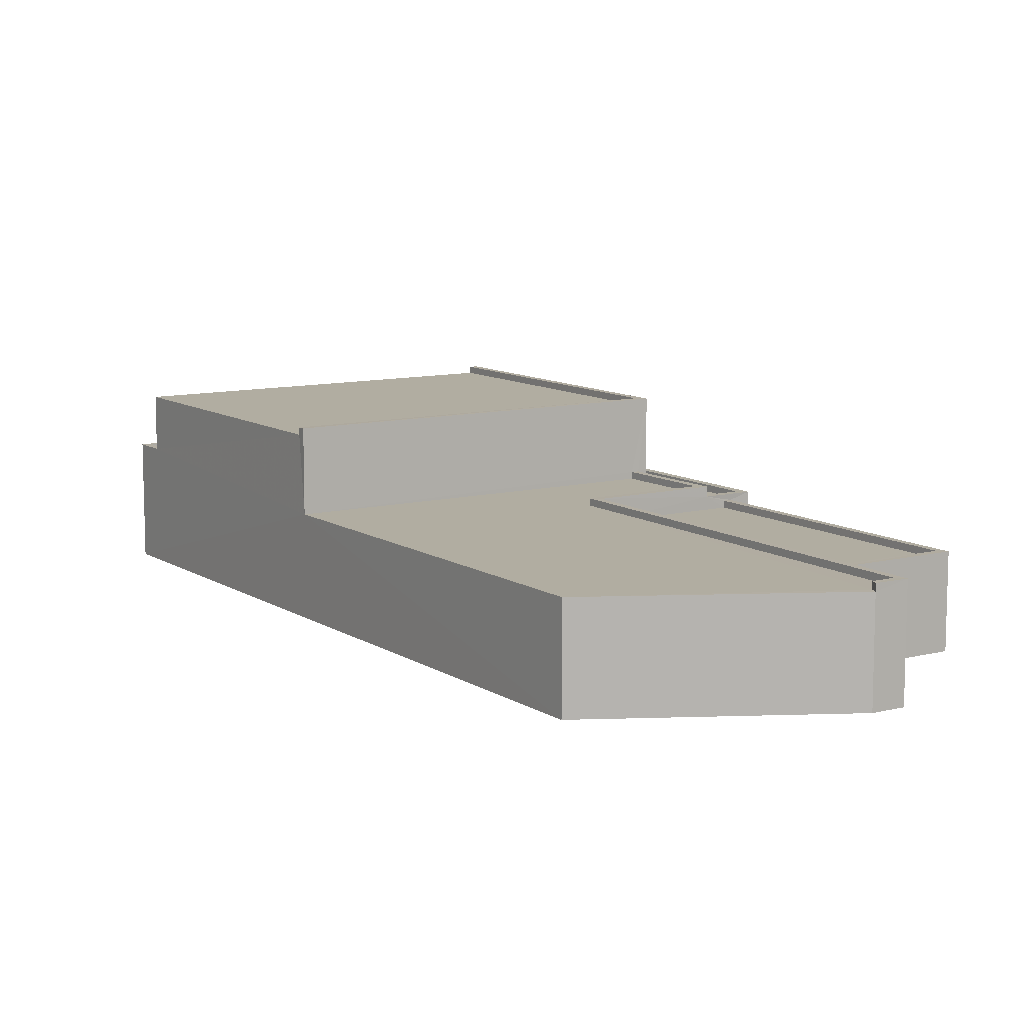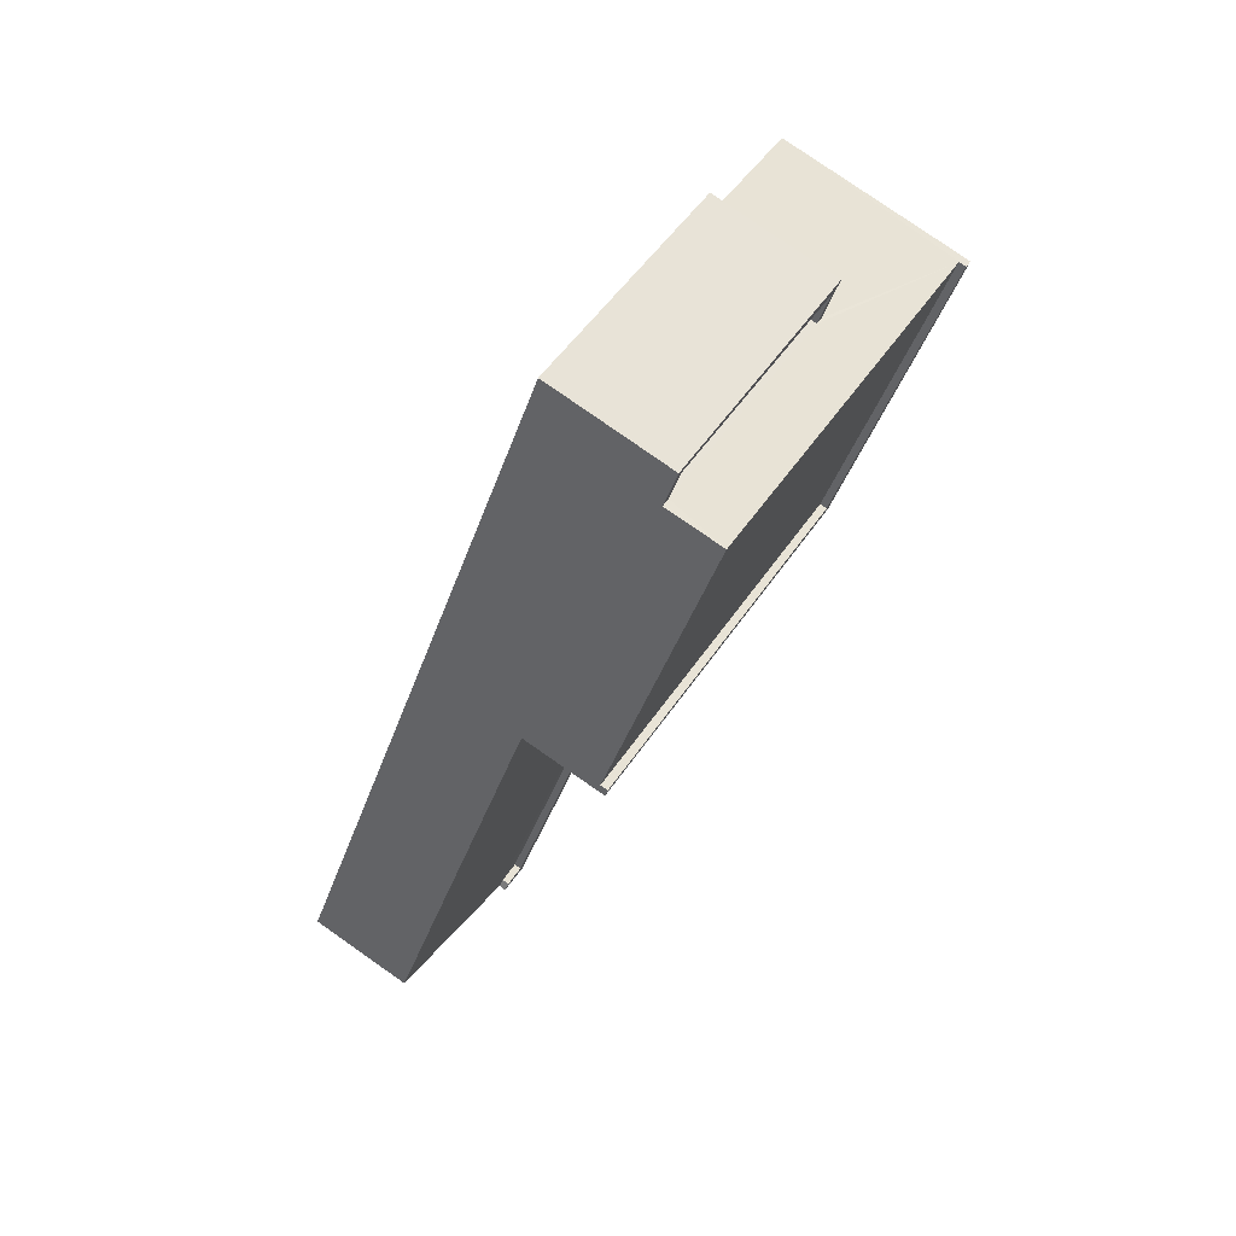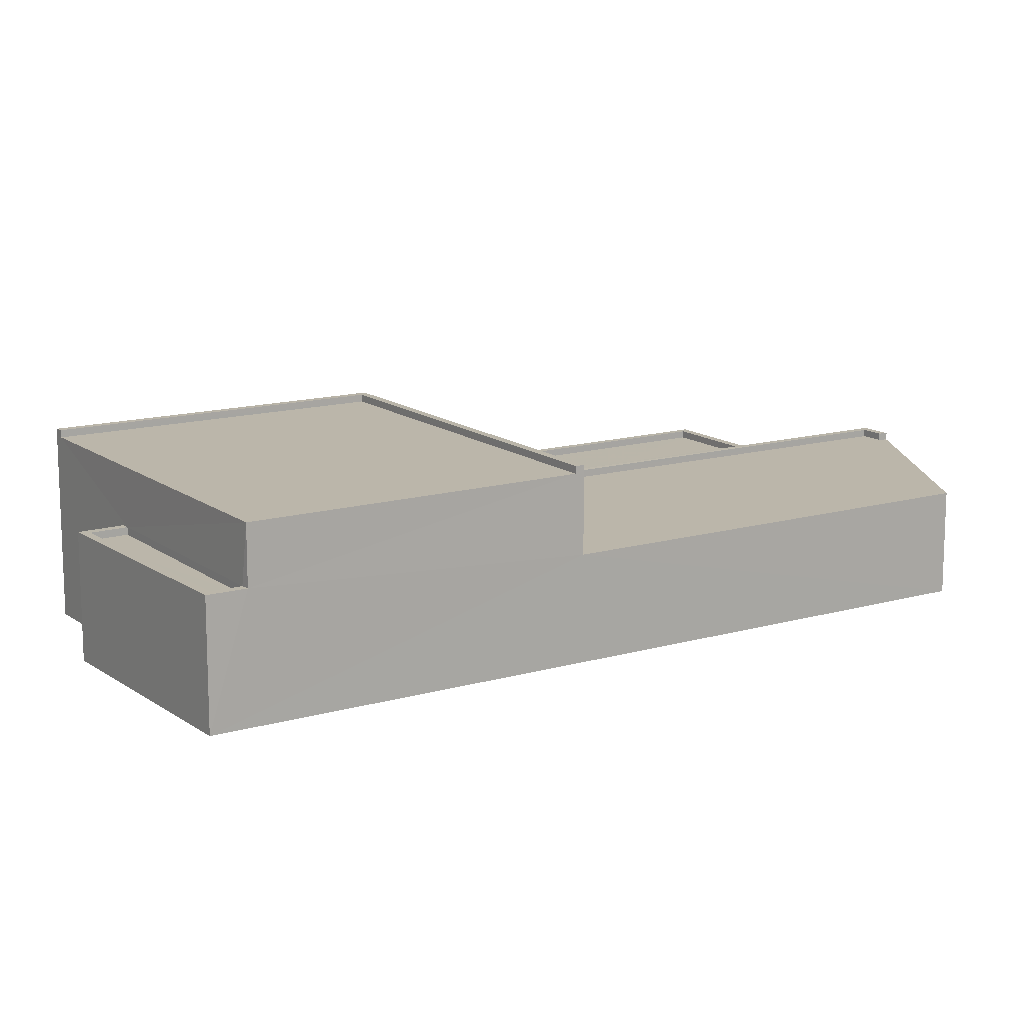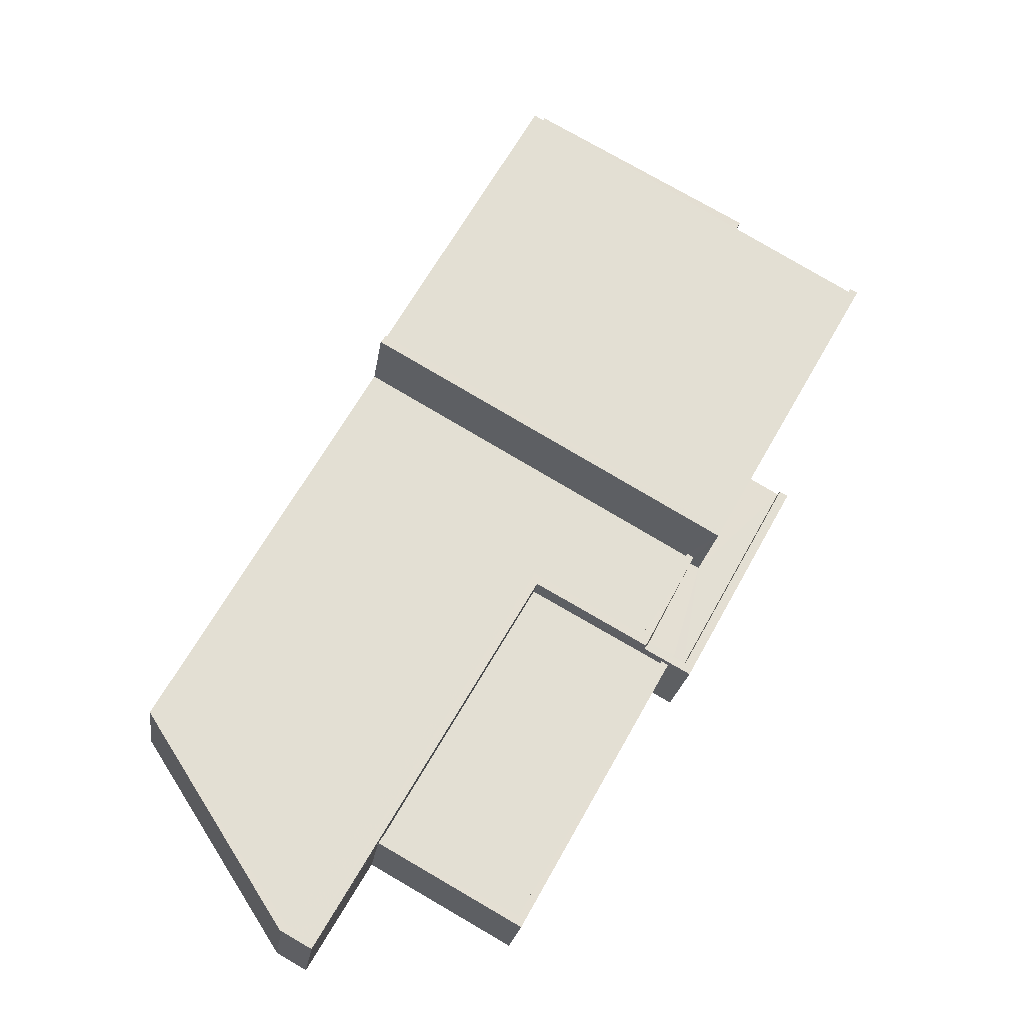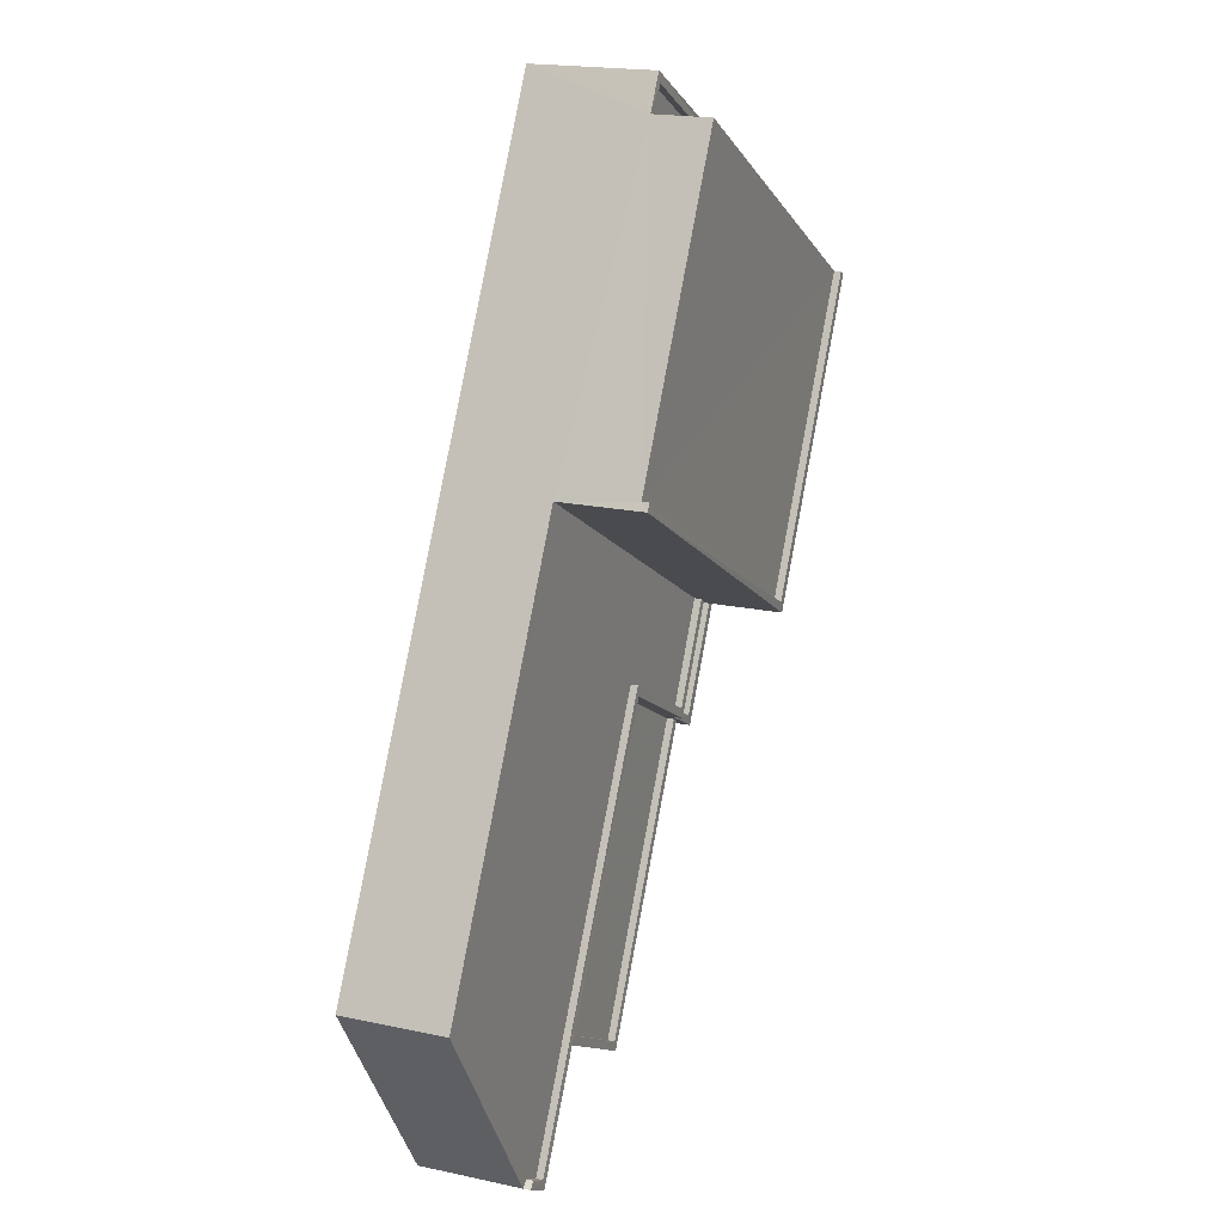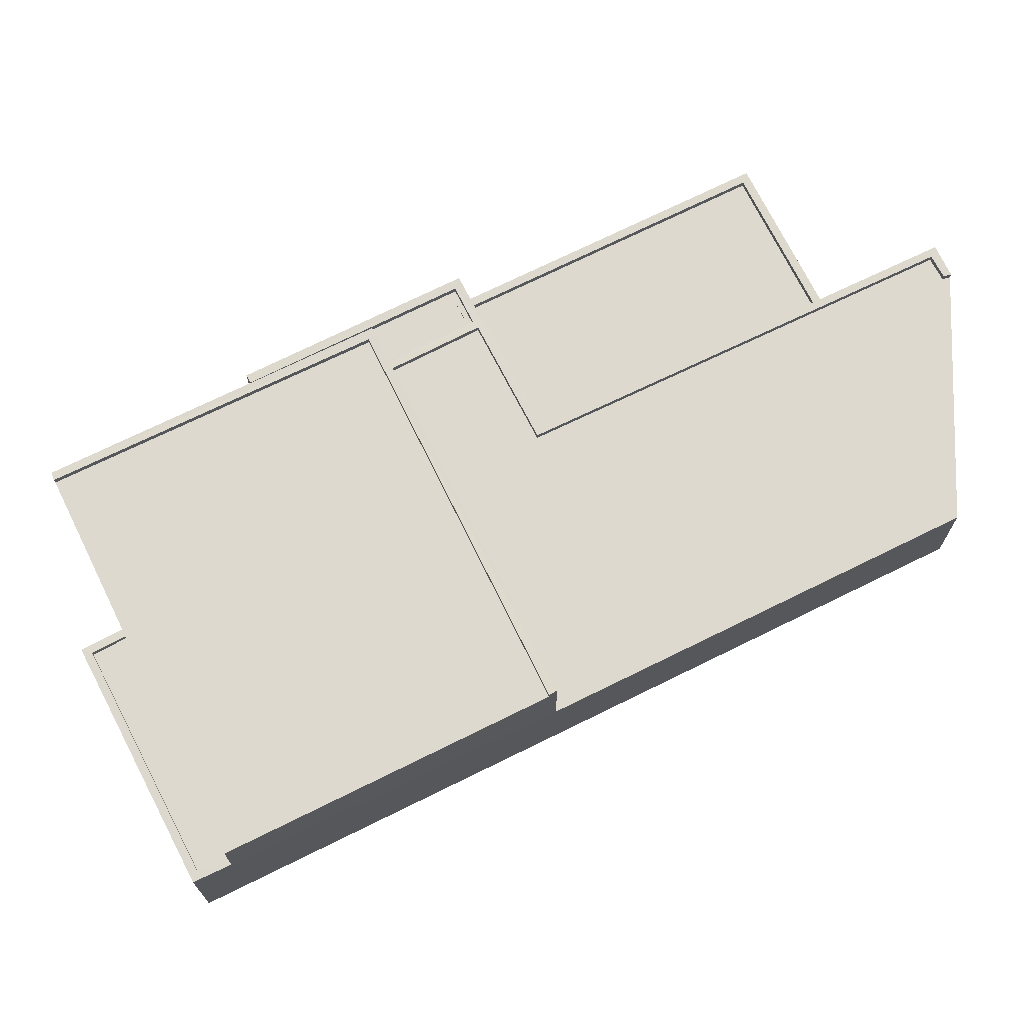
<metadata>
{"format":"obj","ext":"obj","renderer":"f3d","projection":"perspective","resolution":1024,"background":"white","views":[{"elev":10.3,"azim":-62.0,"up":"+Z"},{"elev":78.7,"azim":-55.0,"up":"+Y"},{"elev":13.9,"azim":-152.0,"up":"+Z"},{"elev":-22.4,"azim":-8.0,"up":"+Y"},{"elev":19.0,"azim":-67.8,"up":"+Y"},{"elev":71.6,"azim":-145.5,"up":"+Z"}]}
</metadata>
<code>
v -3.138e+05 3.911e+04 10.19
v -3.138e+05 3.91e+04 10.19
v -3.138e+05 3.913e+04 10.19
v -3.138e+05 3.912e+04 10.19
v -3.138e+05 3.912e+04 10.19
v -3.138e+05 3.91e+04 10.19
v -3.138e+05 3.909e+04 10.19
v -3.138e+05 3.909e+04 10.19
v -3.138e+05 3.912e+04 10.19
v -3.138e+05 3.911e+04 10.19
v -3.138e+05 3.91e+04 10.19
v -3.138e+05 3.91e+04 10.19
v -3.138e+05 3.909e+04 10.19
v -3.138e+05 3.911e+04 16.77
v -3.138e+05 3.912e+04 16.77
v -3.138e+05 3.911e+04 16.77
v -3.138e+05 3.912e+04 16.77
v -3.138e+05 3.911e+04 16.77
v -3.138e+05 3.911e+04 16.77
v -3.138e+05 3.91e+04 13.82
v -3.138e+05 3.911e+04 13.82
v -3.138e+05 3.911e+04 13.82
v -3.138e+05 3.909e+04 13.82
v -3.138e+05 3.909e+04 13.82
v -3.138e+05 3.909e+04 13.82
v -3.138e+05 3.91e+04 13.82
v -3.138e+05 3.911e+04 13.82
v -3.138e+05 3.91e+04 13.48
v -3.138e+05 3.909e+04 13.48
v -3.138e+05 3.909e+04 13.48
v -3.138e+05 3.91e+04 13.48
v -3.138e+05 3.91e+04 13.48
v -3.138e+05 3.91e+04 13.48
v -3.138e+05 3.912e+04 14.52
v -3.138e+05 3.912e+04 14.52
v -3.138e+05 3.912e+04 14.52
v -3.138e+05 3.912e+04 14.52
v -3.138e+05 3.912e+04 14.52
v -3.138e+05 3.912e+04 14.52
v -3.138e+05 3.912e+04 14.52
v -3.138e+05 3.913e+04 14.52
v -3.138e+05 3.91e+04 14.07
v -3.138e+05 3.911e+04 14.07
v -3.138e+05 3.91e+04 14.07
v -3.138e+05 3.911e+04 14.07
v -3.138e+05 3.911e+04 14.07
v -3.138e+05 3.909e+04 14.07
v -3.138e+05 3.909e+04 14.07
v -3.138e+05 3.909e+04 14.07
v -3.138e+05 3.911e+04 14.07
v -3.138e+05 3.909e+04 14.07
v -3.138e+05 3.911e+04 13.7
v -3.138e+05 3.91e+04 13.7
v -3.138e+05 3.911e+04 13.7
v -3.138e+05 3.91e+04 13.7
v -3.138e+05 3.91e+04 13.7
v -3.138e+05 3.91e+04 13.7
v -3.138e+05 3.911e+04 16.52
v -3.138e+05 3.912e+04 16.52
v -3.138e+05 3.912e+04 16.52
v -3.138e+05 3.911e+04 16.52
v -3.138e+05 3.912e+04 14.27
v -3.138e+05 3.912e+04 14.27
v -3.138e+05 3.912e+04 14.27
v -3.138e+05 3.912e+04 14.27
v -3.138e+05 3.91e+04 13.48
v -3.138e+05 3.91e+04 13.48
v -3.138e+05 3.91e+04 13.48
v -3.138e+05 3.91e+04 13.48
v -3.138e+05 3.911e+04 13.23
v -3.138e+05 3.91e+04 13.23
v -3.138e+05 3.909e+04 13.23
v -3.138e+05 3.91e+04 13.23
v -3.138e+05 3.911e+04 13.45
v -3.138e+05 3.91e+04 13.45
v -3.138e+05 3.911e+04 13.45
v -3.138e+05 3.911e+04 13.45
v -3.138e+05 3.91e+04 13.45
v -3.138e+05 3.91e+04 13.45
v -3.138e+05 3.911e+04 13.45
v -3.138e+05 3.91e+04 13.45
v -3.138e+05 3.912e+04 16.52
v -3.138e+05 3.911e+04 13.45
f 1 2 3
f 3 4 5
f 6 7 2
f 6 8 7
f 9 1 5
f 10 11 12
f 1 10 12
f 12 13 6
f 1 3 5
f 1 12 2
f 12 6 2
f 14 15 16
f 15 17 16
f 18 14 16
f 19 18 16
f 20 21 22
f 23 24 22
f 25 23 26
f 21 27 22
f 22 27 26
f 23 22 26
f 28 29 30
f 30 29 31
f 28 32 29
f 31 29 33
f 34 35 36
f 36 35 37
f 38 39 40
f 41 35 34
f 38 41 39
f 41 38 35
f 42 43 44
f 43 45 44
f 46 42 44
f 47 46 48
f 49 47 48
f 50 46 44
f 51 49 48
f 50 48 46
f 52 53 54
f 54 53 55
f 55 53 56
f 53 57 56
f 58 59 60
f 58 61 59
f 62 63 64
f 62 65 63
f 66 67 68
f 66 69 67
f 70 71 72
f 73 70 72
f 74 75 76
f 76 77 74
f 78 79 75
f 80 81 74
f 81 78 74
f 74 78 75
f 51 23 25
f 49 51 25
f 51 24 23
f 51 48 24
f 33 29 72
f 71 33 72
f 41 4 3
f 41 34 4
f 8 6 31
f 8 31 47
f 47 33 46
f 71 70 33
f 33 70 46
f 31 33 47
f 59 17 82
f 60 59 37
f 39 60 40
f 17 15 82
f 62 40 65
f 9 59 82
f 5 36 9
f 36 37 59
f 65 40 37
f 40 60 37
f 9 36 59
f 11 83 55
f 55 83 54
f 10 83 11
f 1 76 10
f 1 77 76
f 54 83 52
f 10 76 83
f 83 76 52
f 81 80 68
f 66 68 57
f 56 57 42
f 68 80 43
f 42 57 43
f 57 68 43
f 32 72 29
f 32 73 72
f 27 21 45
f 18 27 45
f 80 74 43
f 18 45 14
f 43 74 14
f 45 43 14
f 50 22 24
f 48 50 24
f 38 64 63
f 35 38 63
f 79 78 67
f 69 79 67
f 13 28 30
f 13 12 28
f 78 68 67
f 78 81 68
f 62 64 38
f 40 62 38
f 26 2 7
f 25 26 7
f 45 20 44
f 45 21 20
f 65 35 63
f 65 37 35
f 17 59 61
f 16 17 61
f 50 20 22
f 50 44 20
f 5 4 34
f 36 5 34
f 41 3 39
f 58 60 39
f 18 19 58
f 27 3 2
f 27 2 26
f 18 58 27
f 39 3 27
f 58 39 27
f 19 61 58
f 19 16 61
f 75 69 53
f 53 69 57
f 75 79 69
f 57 69 66
f 31 13 30
f 31 6 13
f 7 8 25
f 25 47 49
f 25 8 47
f 55 28 11
f 11 28 12
f 56 42 46
f 55 56 28
f 73 56 70
f 70 56 46
f 28 56 32
f 32 56 73
f 74 77 14
f 9 77 1
f 14 77 15
f 77 82 15
f 9 82 77
f 52 76 75
f 53 52 75

</code>
